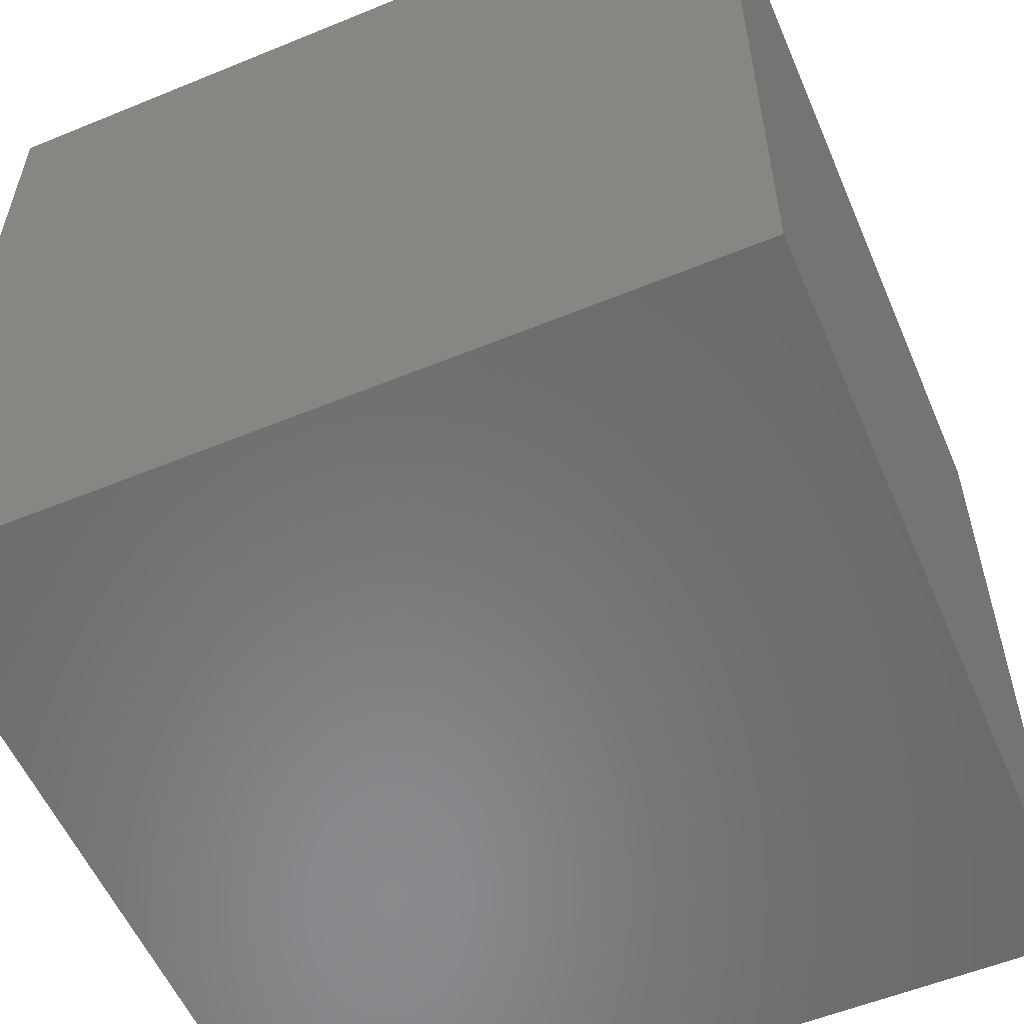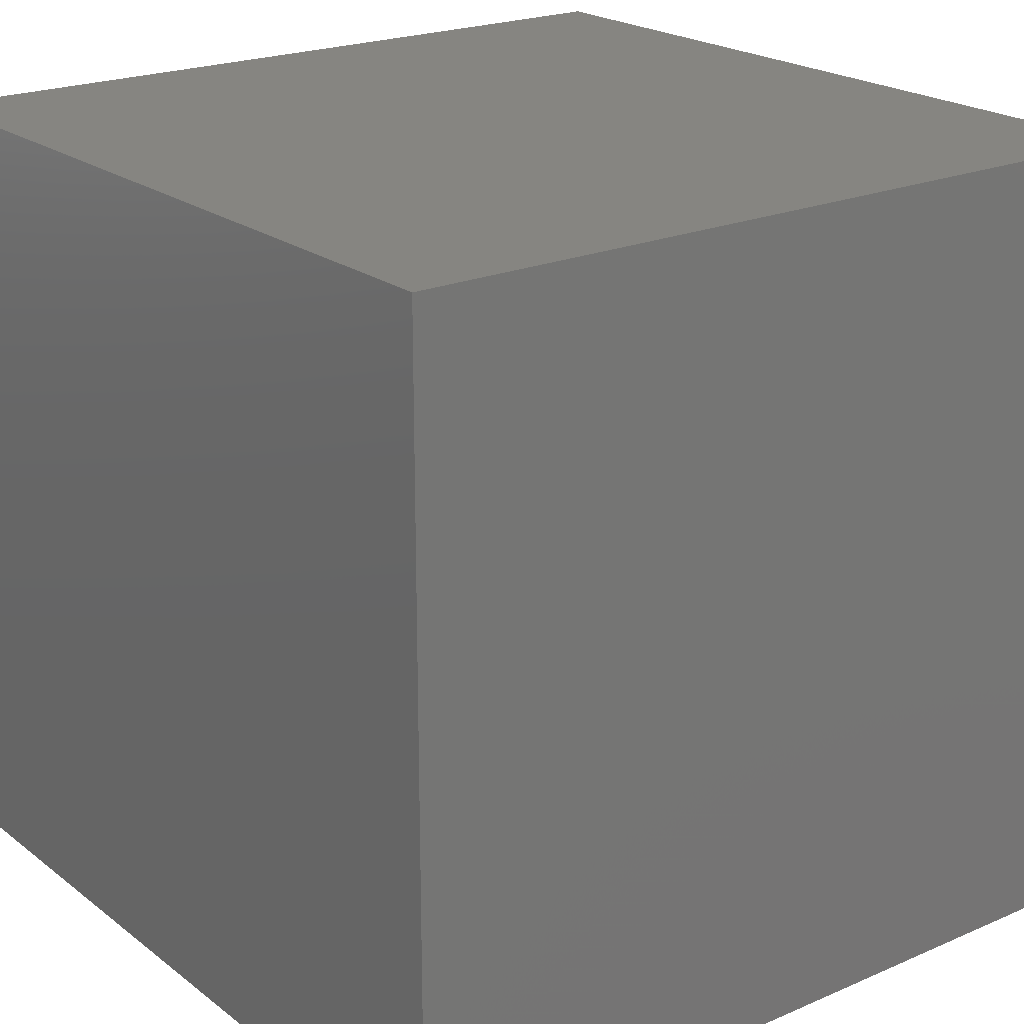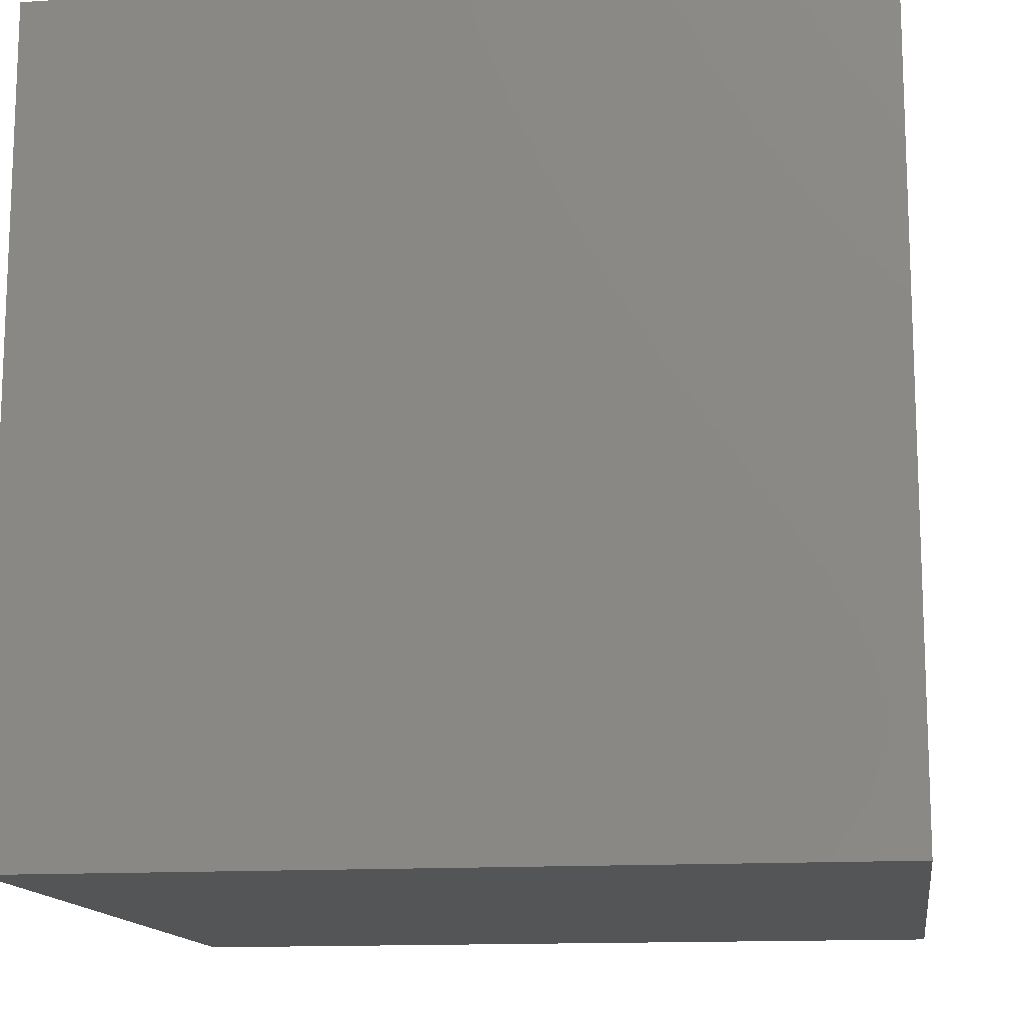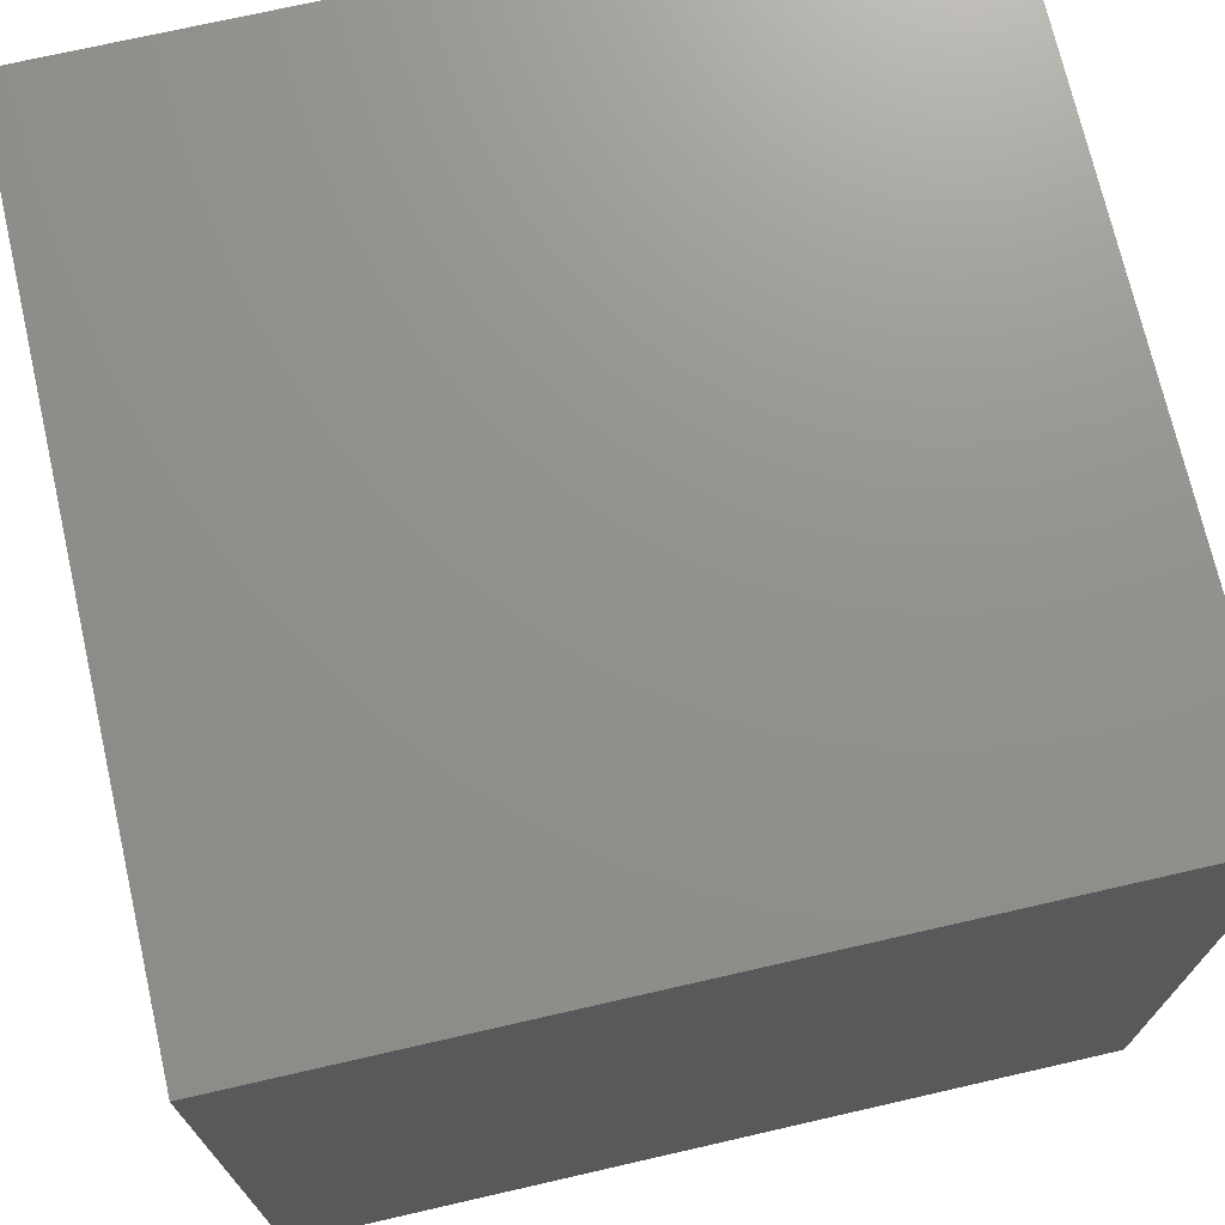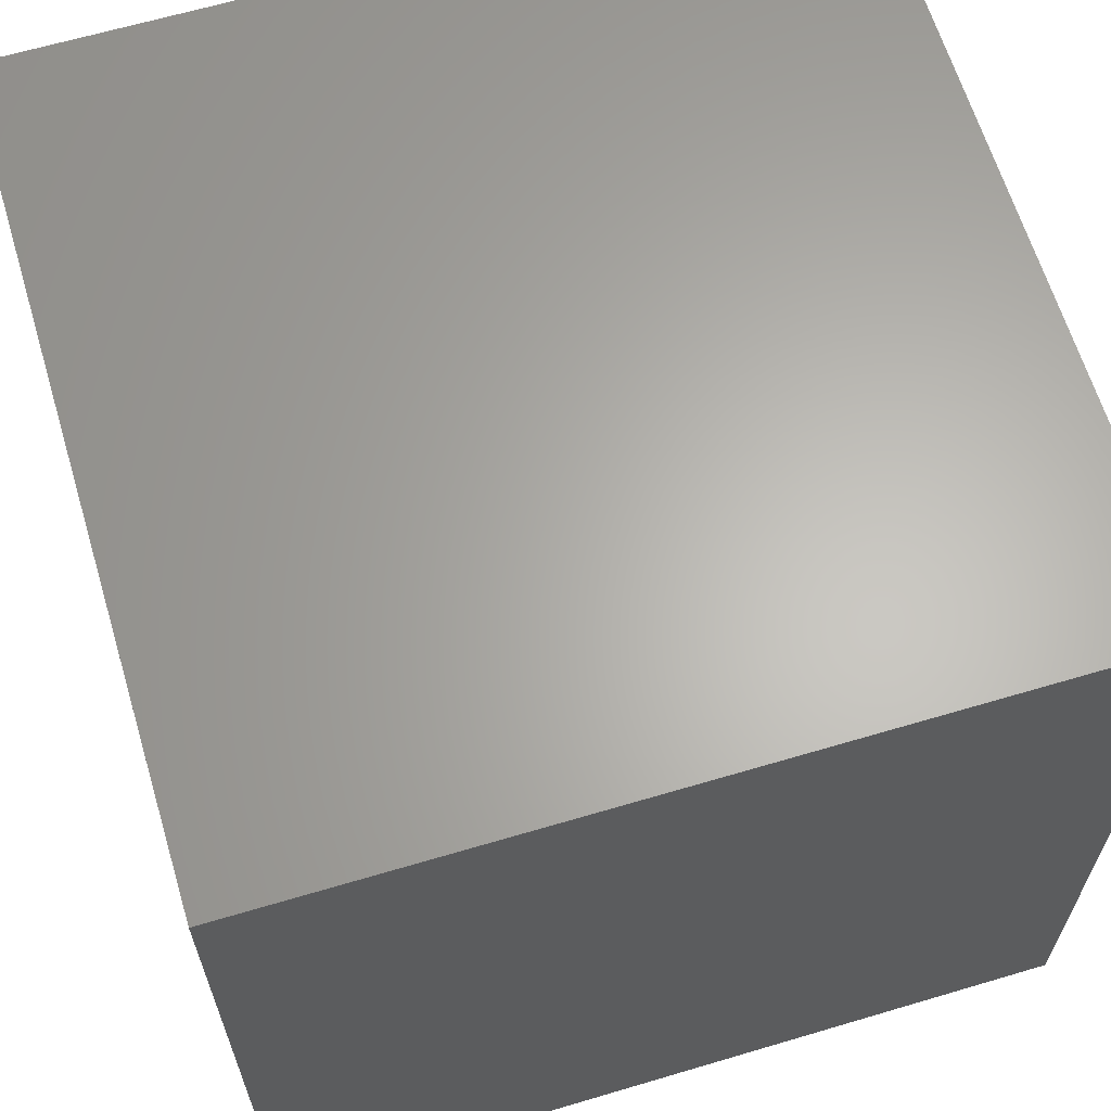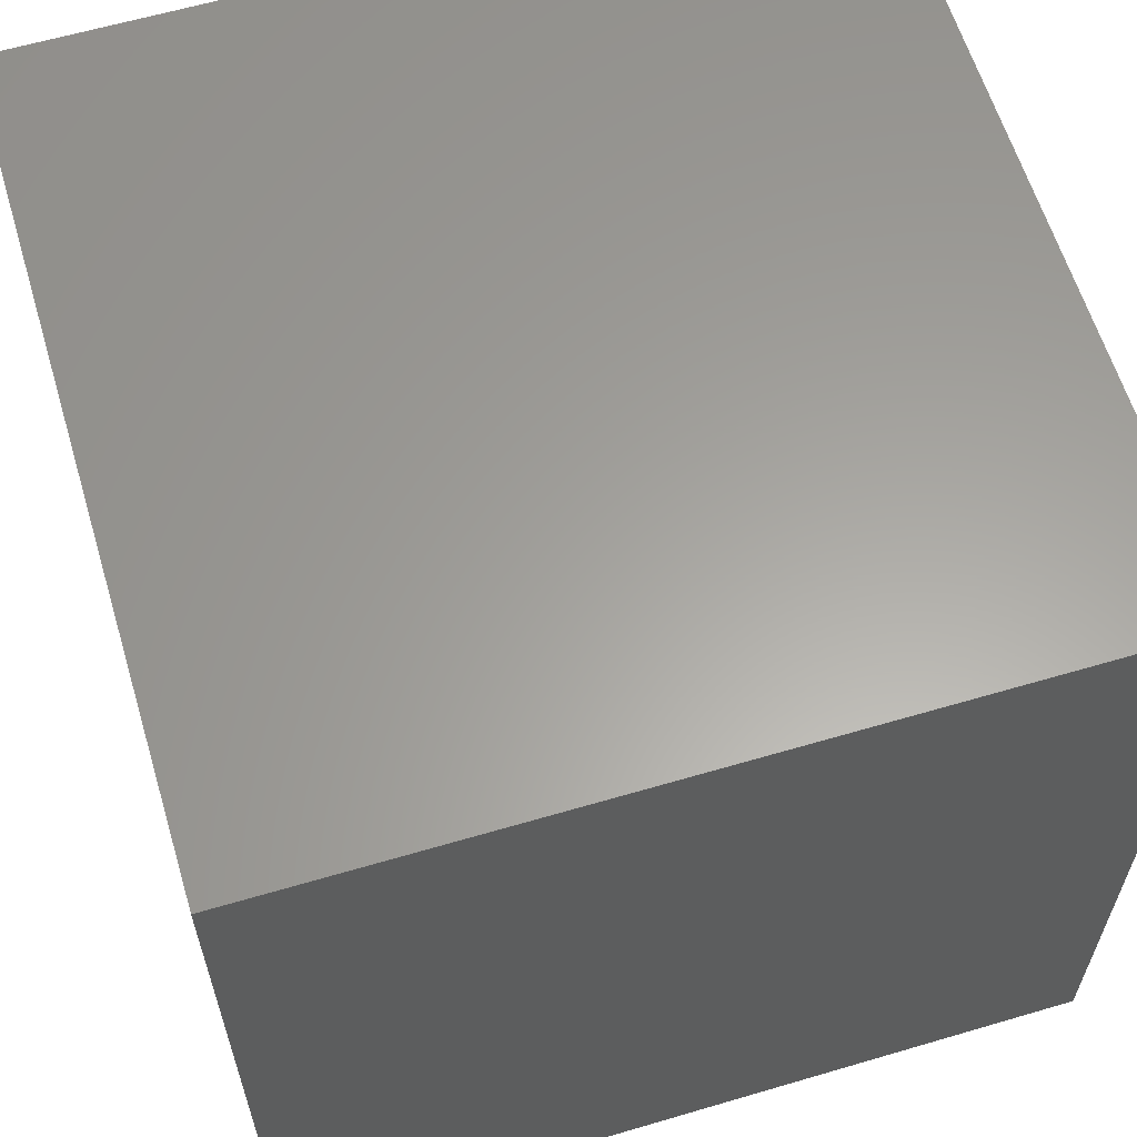
<metadata>
{"format":"stl","ext":"stl","renderer":"f3d","projection":"perspective","resolution":1024,"background":"white","views":[{"elev":-56.3,"azim":-66.8,"up":"+Y"},{"elev":21.5,"azim":52.7,"up":"+Z"},{"elev":-13.7,"azim":-171.9,"up":"+Y"},{"elev":72.0,"azim":-12.9,"up":"+Z"},{"elev":64.0,"azim":163.3,"up":"+Z"},{"elev":61.4,"azim":-16.7,"up":"+Z"}]}
</metadata>
<code>
# stl→obj: 8 verts, 12 faces
v -7 -3 3
v -8 -3 3
v -7 -4 3
v -8 -4 3
v -7 -4 2
v -8 -4 2
v -7 -3 2
v -8 -3 2
f 1 2 3
f 3 2 4
f 5 6 7
f 7 6 8
f 4 6 3
f 3 6 5
f 2 8 4
f 4 8 6
f 1 7 2
f 2 7 8
f 3 5 1
f 1 5 7

</code>
